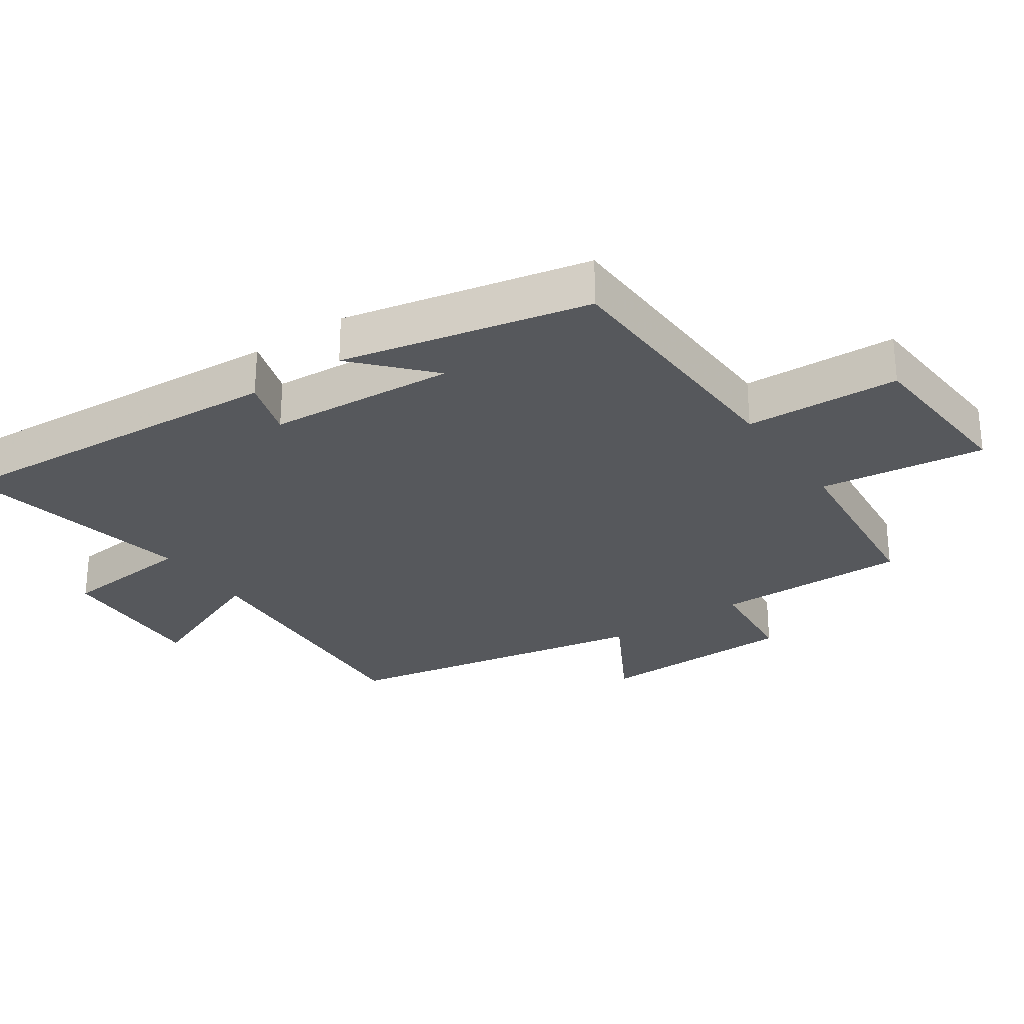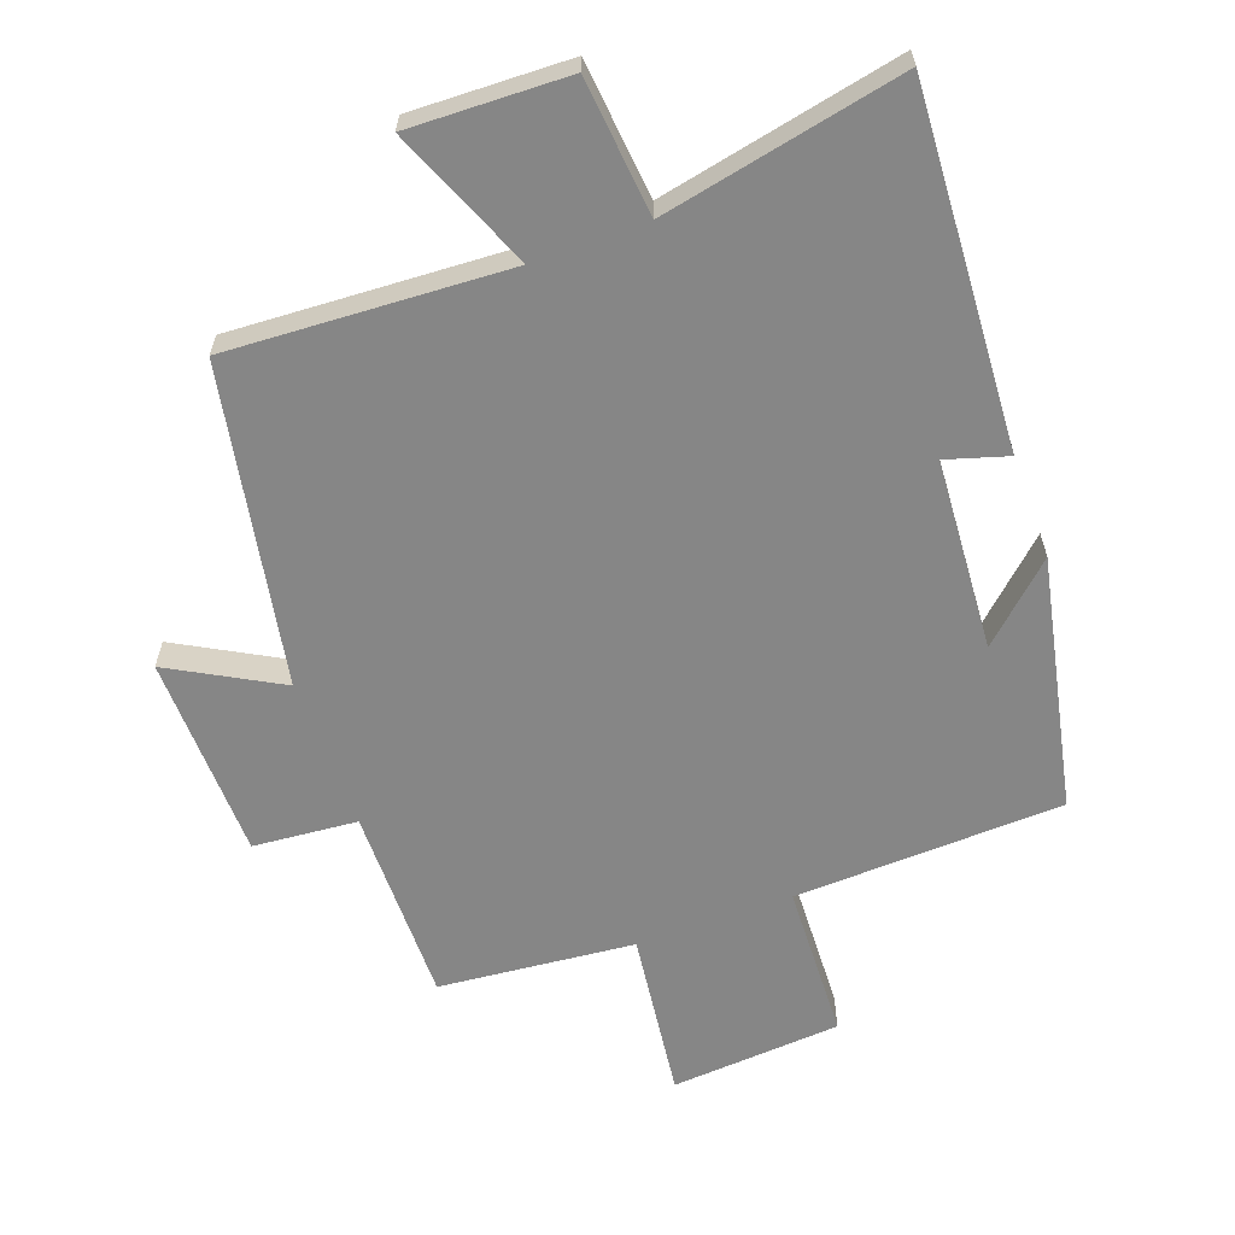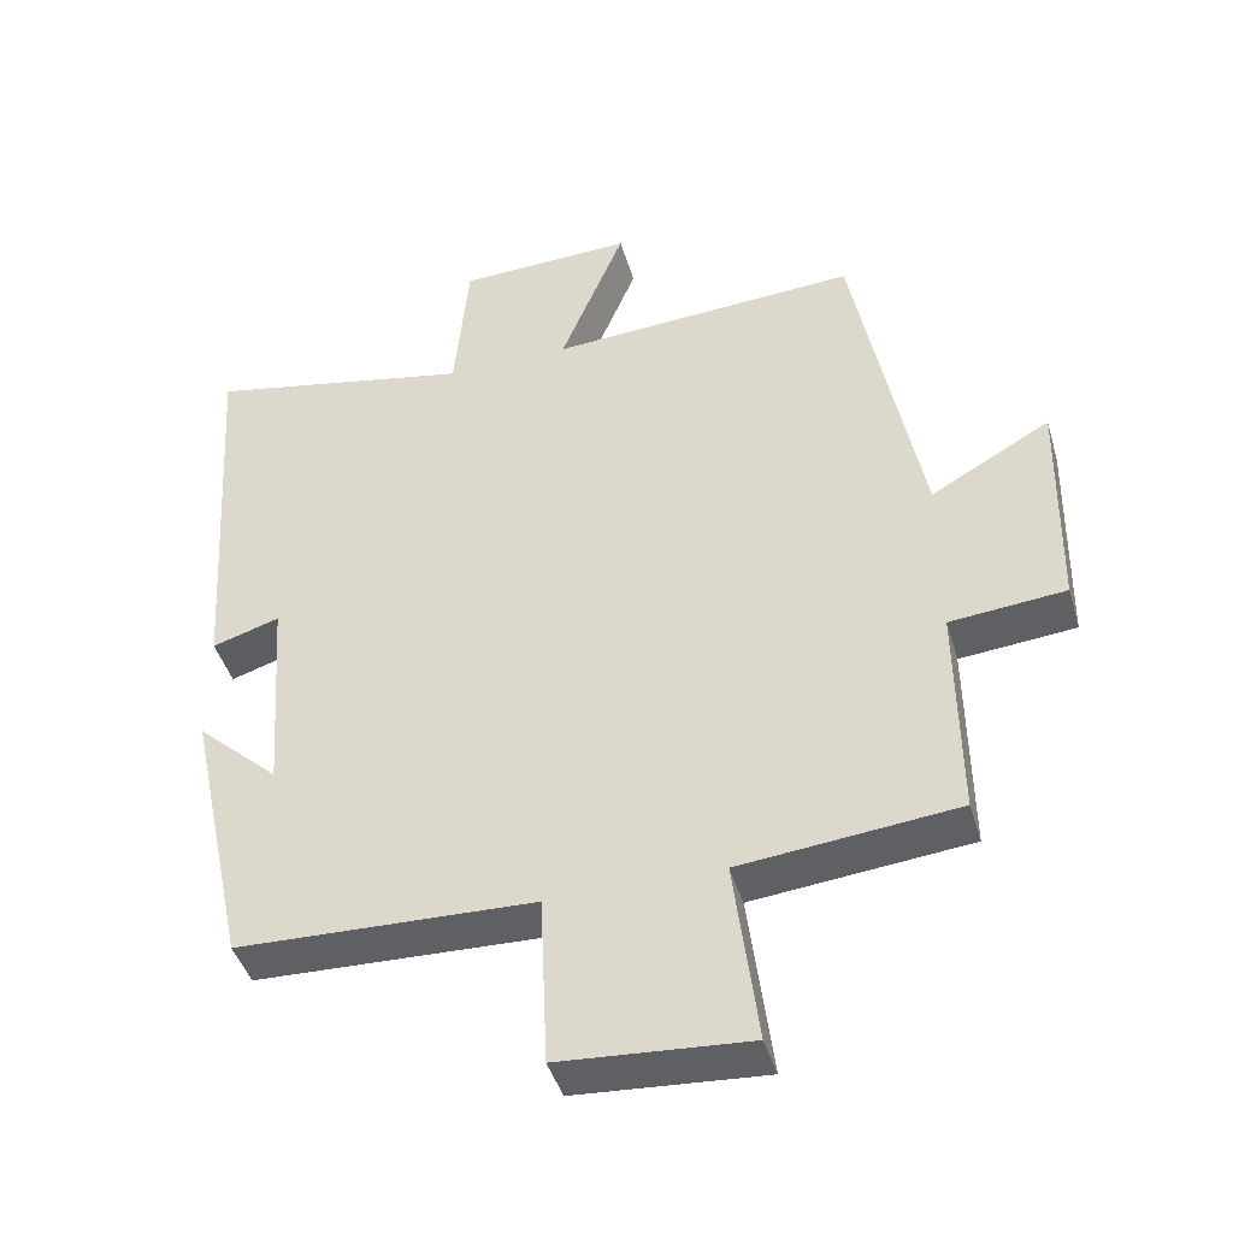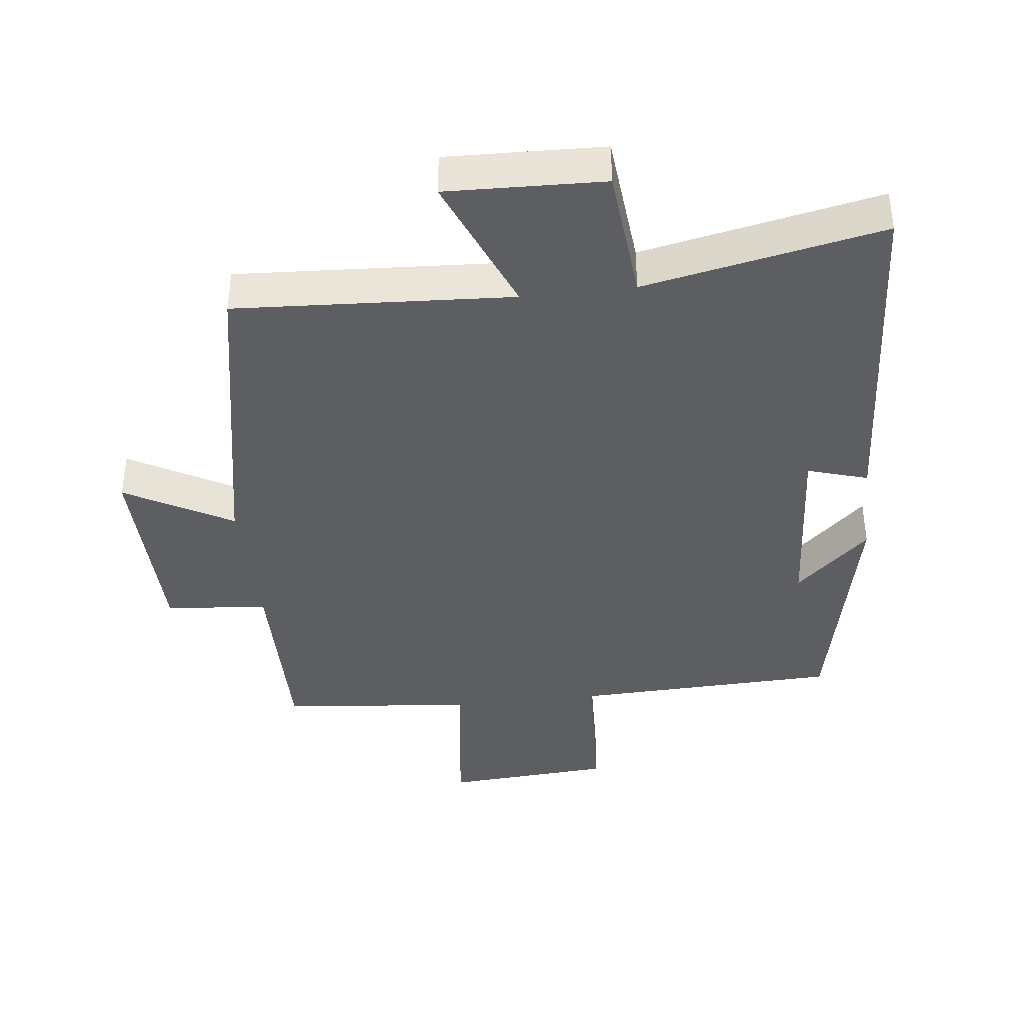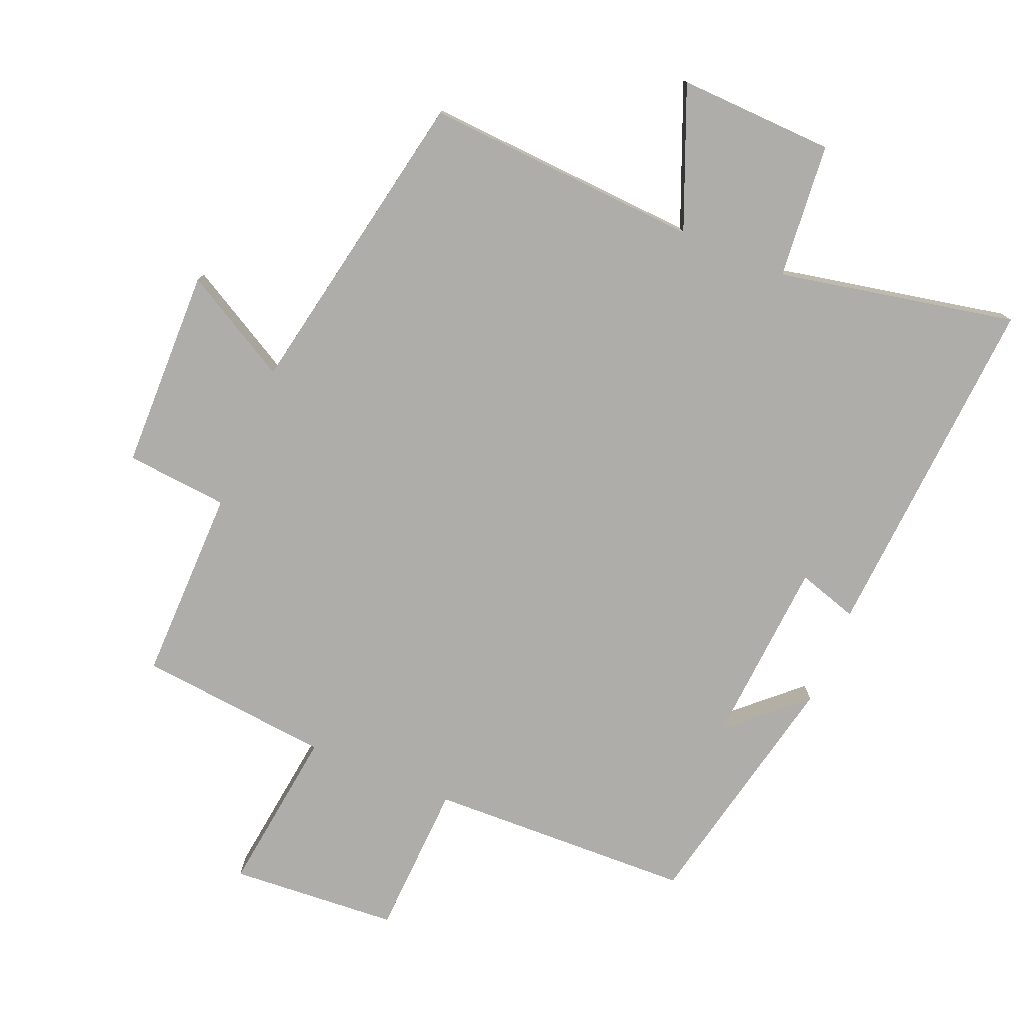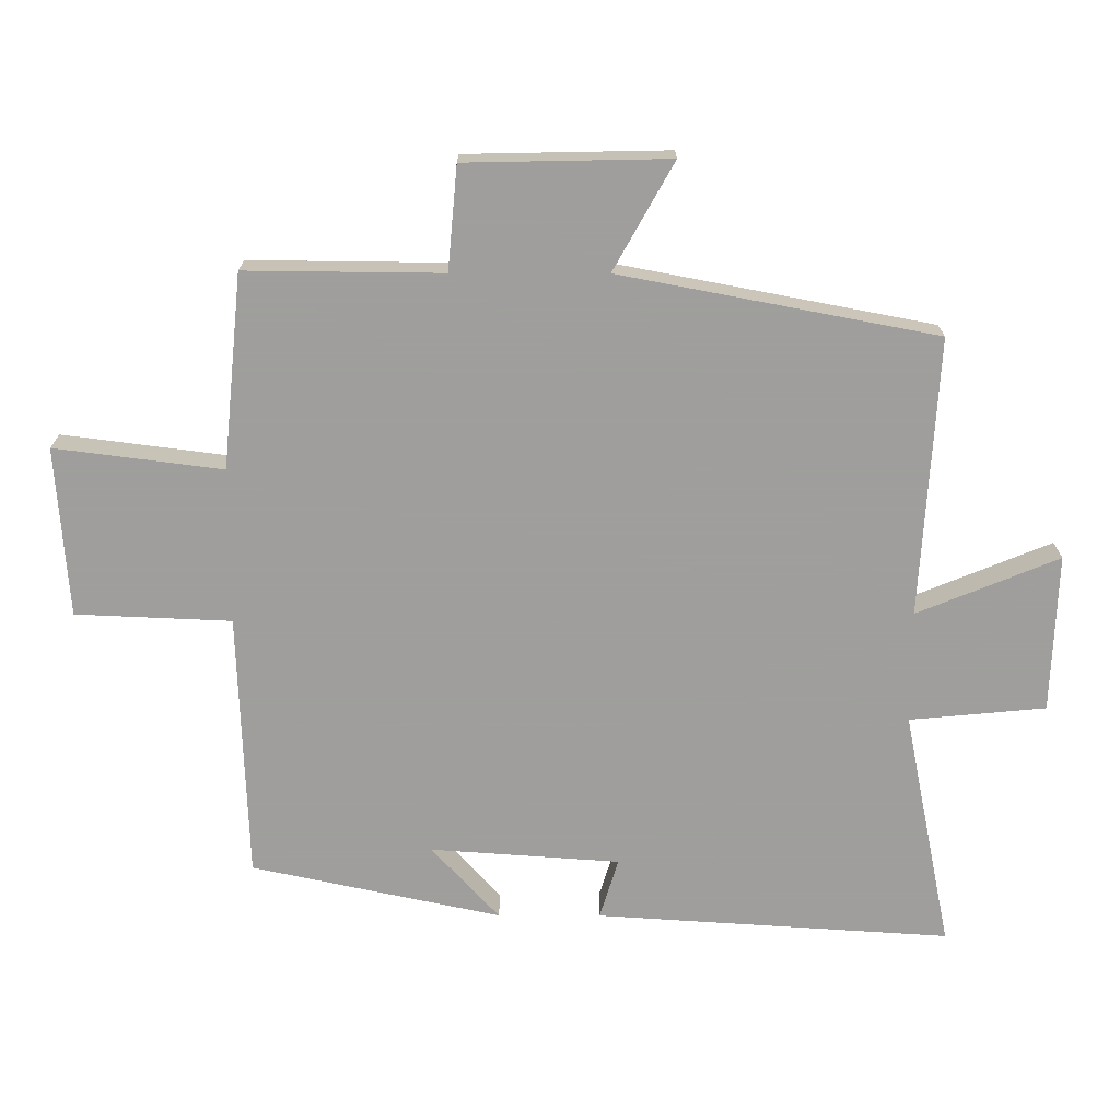
<metadata>
{"format":"obj","ext":"obj","renderer":"f3d","projection":"perspective","resolution":1024,"background":"white","views":[{"elev":-28.0,"azim":124.4,"up":"+Y"},{"elev":-62.1,"azim":20.2,"up":"+Y"},{"elev":-43.5,"azim":-163.8,"up":"+Z"},{"elev":-39.4,"azim":6.6,"up":"+Y"},{"elev":-77.2,"azim":-22.7,"up":"+Y"},{"elev":-71.1,"azim":-90.1,"up":"+Y"}]}
</metadata>
<code>
v -0.41 0.07 0.524
v 0.007 0.07 0.5
v -0.08 0.07 0.712
v 0.156 0.07 0.704
v 0.175 0.07 0.5
v 0.534 0.07 0.573
v 0.5 0.07 0.042
v 0.409 0.07 0.07
v 0.389 0.07 -0.214
v 0.5 0.07 -0.112
v 0.42 0.07 -0.486
v 0.02 0.07 -0.5
v 0.01 0.07 -0.733
v -0.244 0.07 -0.751
v -0.212 0.07 -0.5
v -0.503 0.07 -0.471
v -0.5 0.07 -0.177
v -0.655 0.07 -0.163
v -0.661 0.07 0.141
v -0.5 0.07 0.051
v -0.41 0 0.524
v 0.007 0 0.5
v -0.08 0 0.712
v 0.156 0 0.704
v 0.175 0 0.5
v 0.534 0 0.573
v 0.5 0 0.042
v 0.409 0 0.07
v 0.389 0 -0.214
v 0.5 0 -0.112
v 0.42 0 -0.486
v 0.02 0 -0.5
v 0.01 0 -0.733
v -0.244 0 -0.751
v -0.212 0 -0.5
v -0.503 0 -0.471
v -0.5 0 -0.177
v -0.655 0 -0.163
v -0.661 0 0.141
v -0.5 0 0.051
f 17 18 19 20
f 17 20 1 2
f 15 16 17 2
f 14 15 2
f 13 14 2
f 12 13 2
f 11 12 2
f 9 10 11
f 9 11 2 3
f 8 9 3
f 5 6 7 8
f 5 8 3
f 3 4 5
f 40 39 38 37
f 22 21 40 37
f 22 37 36 35
f 22 35 34
f 22 34 33
f 22 33 32
f 22 32 31
f 31 30 29
f 23 22 31 29
f 23 29 28
f 28 27 26 25
f 23 28 25
f 25 24 23
f 1 21 22 2
f 2 22 23 3
f 3 23 24 4
f 4 24 25 5
f 5 25 26 6
f 6 26 27 7
f 7 27 28 8
f 8 28 29 9
f 9 29 30 10
f 10 30 31 11
f 11 31 32 12
f 12 32 33 13
f 13 33 34 14
f 14 34 35 15
f 15 35 36 16
f 16 36 37 17
f 17 37 38 18
f 18 38 39 19
f 19 39 40 20
f 20 40 21 1

</code>
